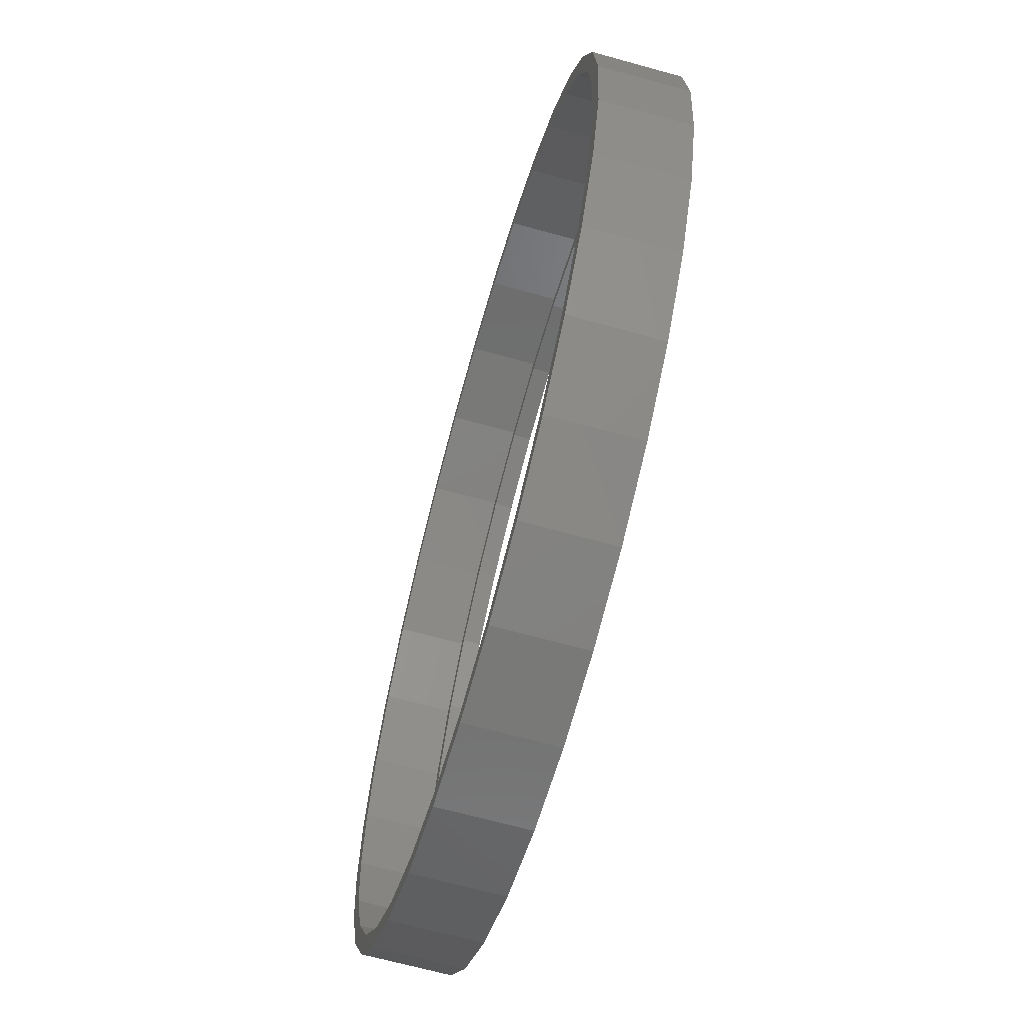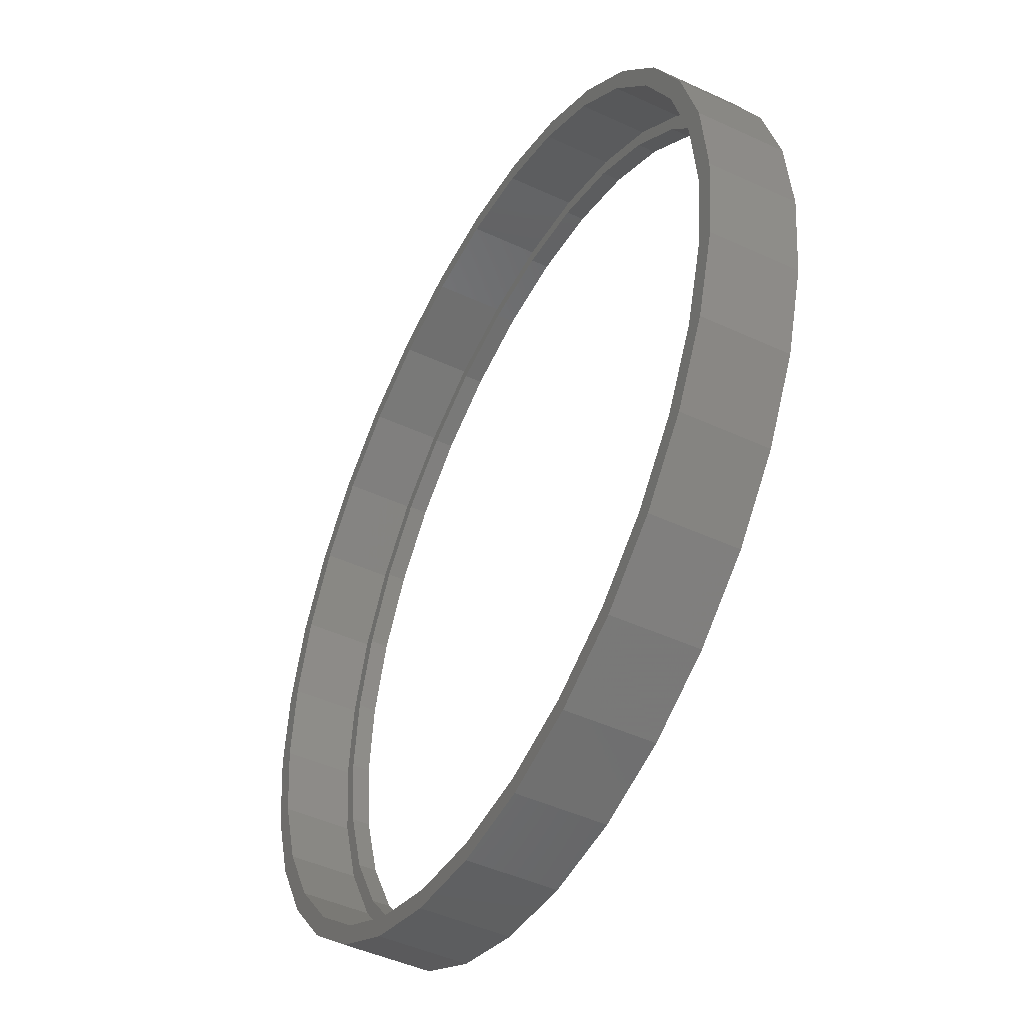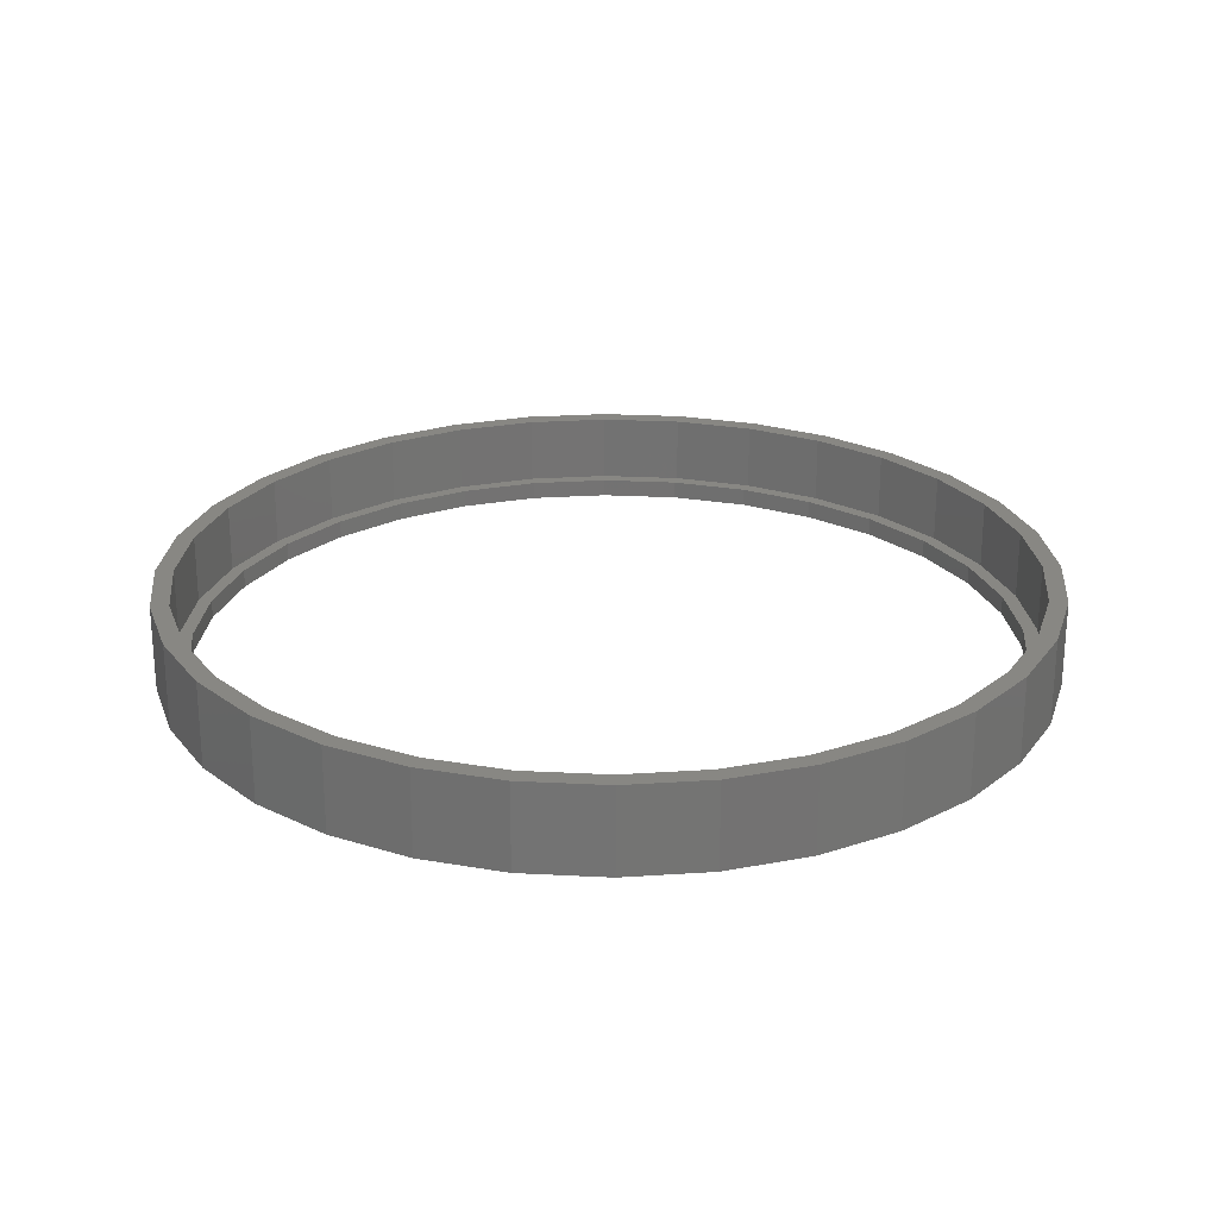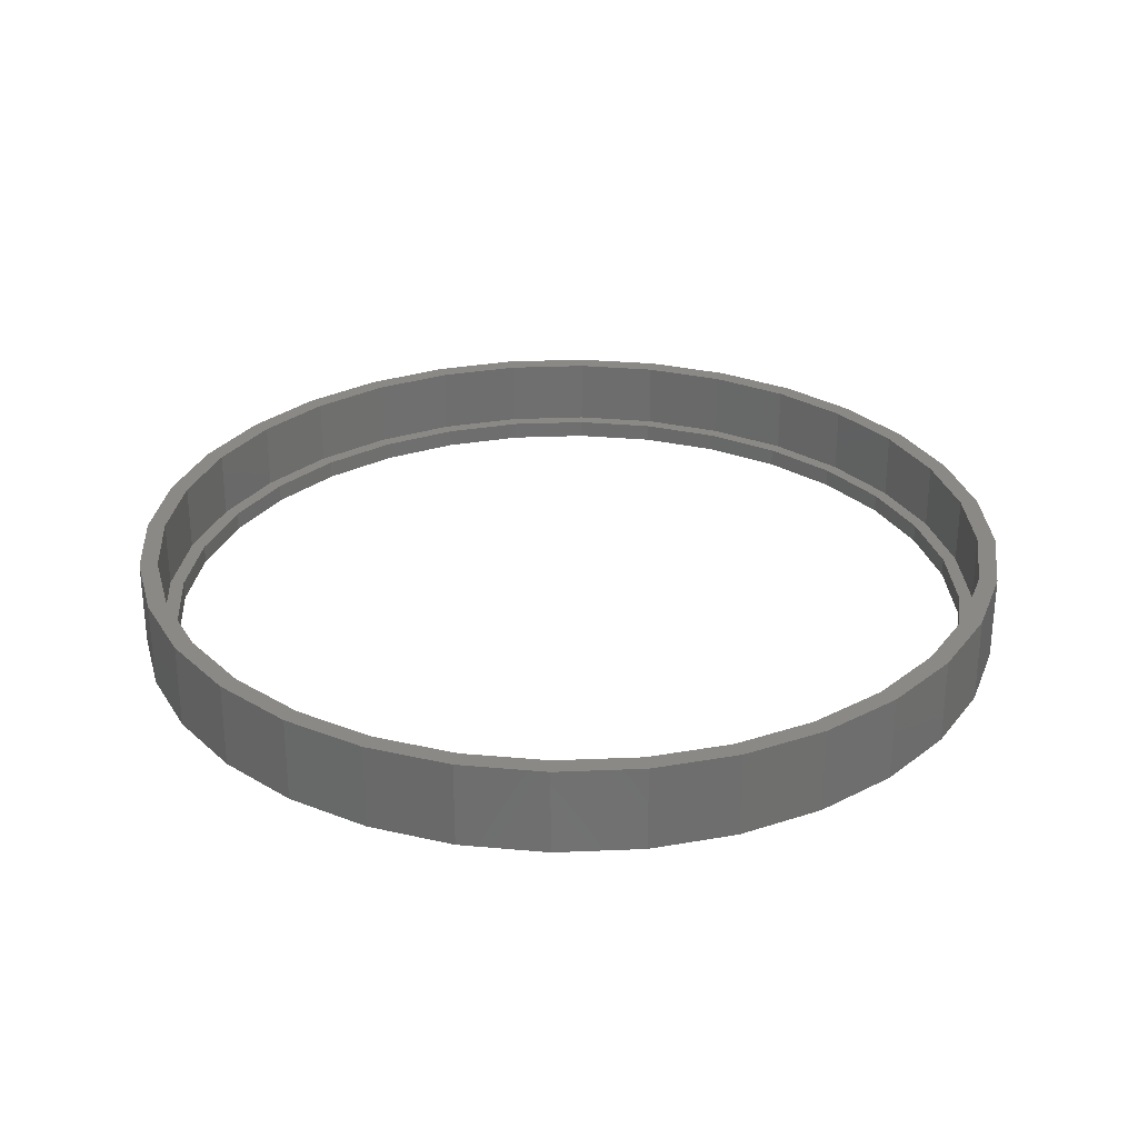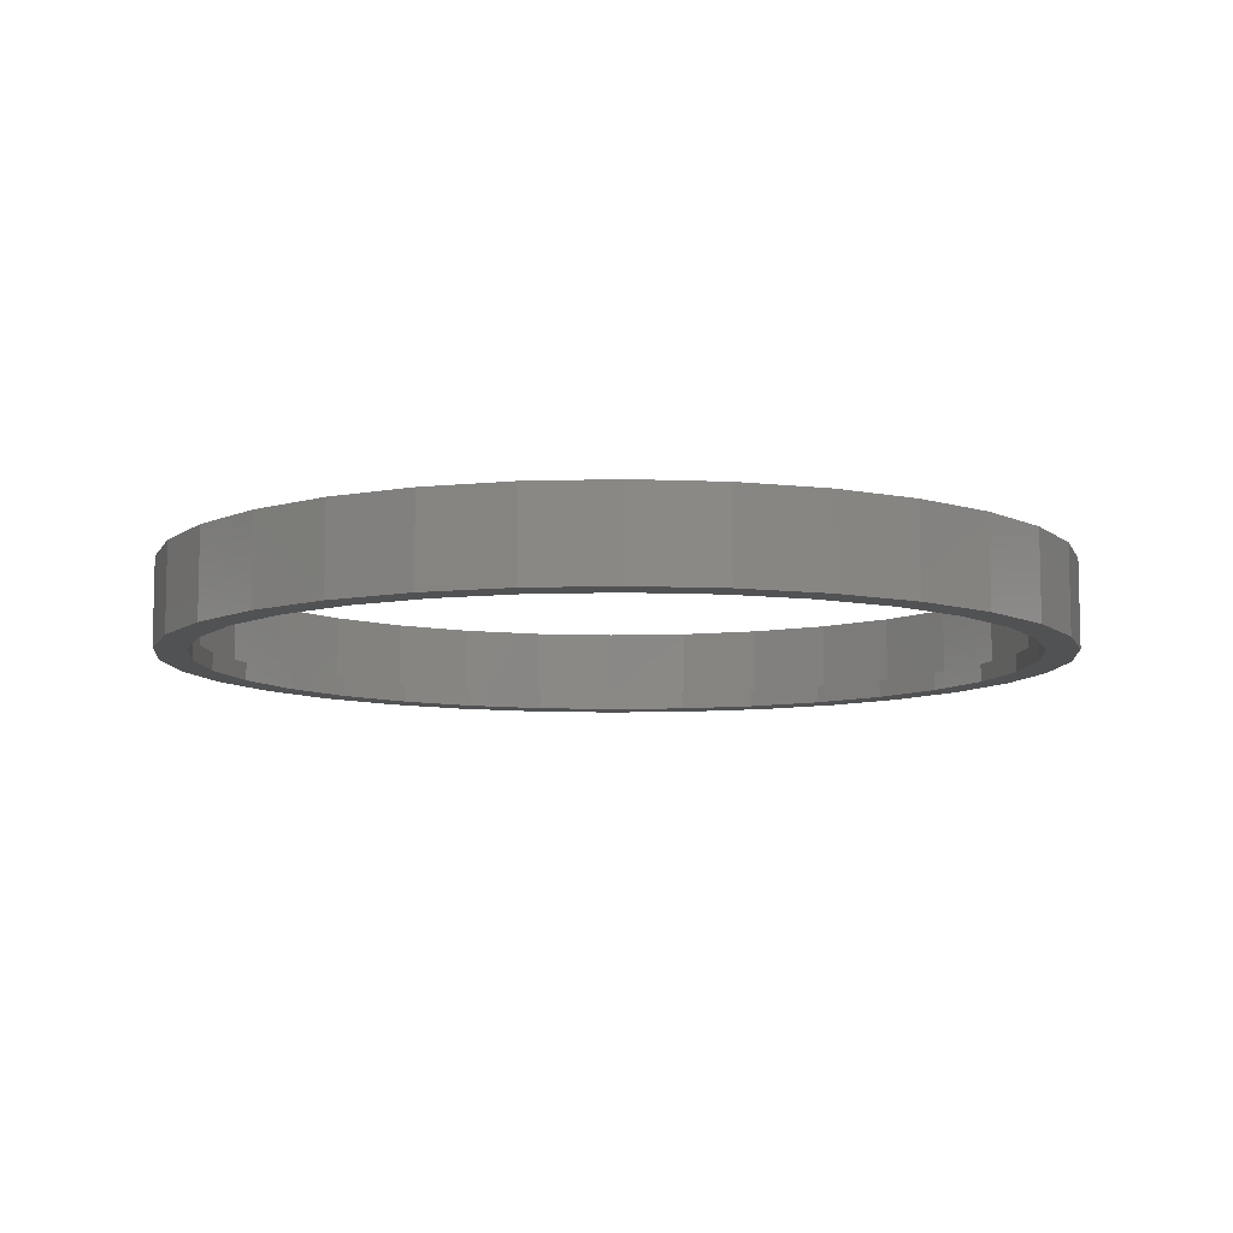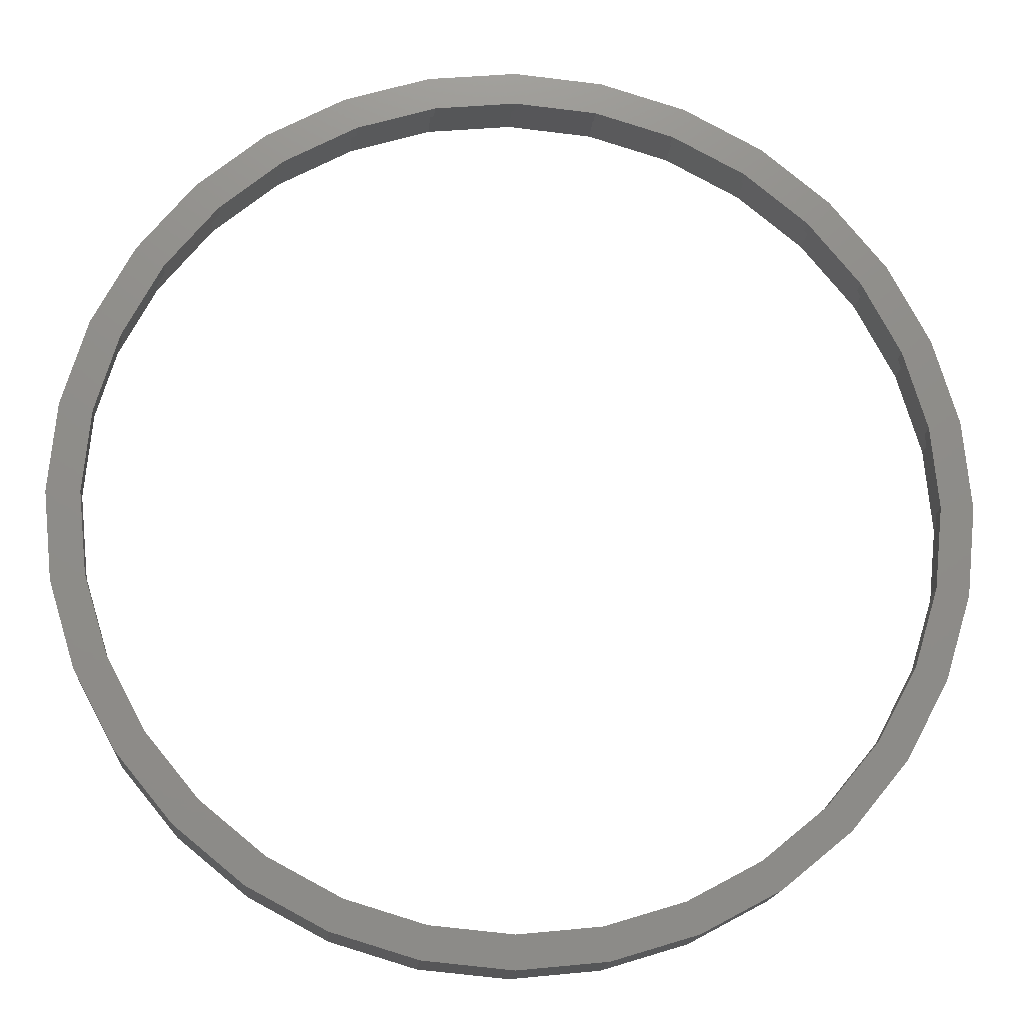
<metadata>
{"format":"stl","ext":"stl","renderer":"f3d","projection":"perspective","resolution":1024,"background":"white","views":[{"elev":-66.0,"azim":74.4,"up":"+Y"},{"elev":-46.4,"azim":62.1,"up":"+Y"},{"elev":24.4,"azim":21.8,"up":"+Z"},{"elev":29.2,"azim":-177.9,"up":"+Z"},{"elev":-8.7,"azim":-102.1,"up":"+Z"},{"elev":-15.7,"azim":176.0,"up":"+Y"}]}
</metadata>
<code>
# stl→obj: 192 verts, 384 faces
v 0.007319 0.7026 0
v -0.1298 0.6891 0.03125
v -0.1298 0.6891 0
v -0.2616 0.6491 0.03125
v -0.2616 0.6491 0
v -0.383 0.5842 0.03125
v -0.383 0.5842 0
v -0.4895 0.4968 0.03125
v -0.4895 0.4968 0
v -0.5769 0.3904 0.03125
v -0.5769 0.3904 0
v -0.6418 0.2689 0.03125
v -0.6418 0.2689 0
v -0.6818 0.1371 0.03125
v -0.6818 0.1371 0
v -0.6953 3.981e-16 0.03125
v -0.6953 3.981e-16 0
v 0.007319 0.7026 0.03125
v 0.1444 0.6891 0
v 0.1444 0.6891 0.03125
v 0.2762 0.6491 0
v 0.2762 0.6491 0.03125
v 0.3977 0.5842 0
v 0.3977 0.5842 0.03125
v 0.5042 0.4968 0
v 0.5042 0.4968 0.03125
v 0.5915 0.3904 0
v 0.5915 0.3904 0.03125
v 0.6565 0.2689 0
v 0.6565 0.2689 0.03125
v 0.6964 0.1371 0
v 0.6964 0.1371 0.03125
v 0.71 0 0
v 0.71 0 0.03125
v 0.007319 -0.7026 0
v 0.1444 -0.6891 0.03125
v 0.1444 -0.6891 0
v 0.2762 -0.6491 0.03125
v 0.2762 -0.6491 0
v 0.3977 -0.5842 0.03125
v 0.3977 -0.5842 0
v 0.5042 -0.4968 0.03125
v 0.5042 -0.4968 0
v 0.5915 -0.3904 0.03125
v 0.5915 -0.3904 0
v 0.6565 -0.2689 0.03125
v 0.6565 -0.2689 0
v 0.6964 -0.1371 0.03125
v 0.6964 -0.1371 0
v 0.007319 -0.7026 0.03125
v -0.1298 -0.6891 0
v -0.1298 -0.6891 0.03125
v -0.2616 -0.6491 0
v -0.2616 -0.6491 0.03125
v -0.383 -0.5842 0
v -0.383 -0.5842 0.03125
v -0.4895 -0.4968 0
v -0.4895 -0.4968 0.03125
v -0.5769 -0.3904 0
v -0.5769 -0.3904 0.03125
v -0.6418 -0.2689 0
v -0.6418 -0.2689 0.03125
v -0.6818 -0.1371 0
v -0.6818 -0.1371 0.03125
v -0.528 0.5359 0
v 0.2979 0.7002 0
v 0.1558 0.7433 0
v 0.007895 0.7579 0
v -0.2821 0.7002 0
v -0.14 0.7433 0
v -0.4132 0.6302 0
v -0.4132 -0.6302 0
v -0.528 -0.5359 0
v -0.6223 -0.4211 0
v -0.6923 -0.29 0
v -0.7354 -0.1479 0
v -0.75 9.281e-17 0
v -0.7354 0.1479 0
v -0.6923 0.29 0
v -0.6223 0.4211 0
v -0.2821 -0.7002 0
v -0.14 -0.7433 0
v 0.007895 -0.7579 0
v 0.2979 -0.7002 0
v 0.1558 -0.7433 0
v 0.5438 0.5359 0
v 0.429 0.6302 0
v 0.429 -0.6302 0
v 0.5438 -0.5359 0
v 0.6381 -0.4211 0
v 0.7081 -0.29 0
v 0.7512 -0.1479 0
v 0.7658 0 0
v 0.7512 0.1479 0
v 0.7081 0.29 0
v 0.6381 0.4211 0
v -0.1339 0.7127 0.03125
v 0.007895 0.7266 0.03125
v -0.2702 0.6713 0.03125
v 0.1497 -0.7127 0.03125
v 0.286 -0.6713 0.03125
v 0.007895 -0.7266 0.03125
v -0.1339 -0.7127 0.03125
v -0.2702 -0.6713 0.03125
v -0.3958 -0.6042 0.03125
v -0.5059 -0.5138 0.03125
v -0.5963 -0.4037 0.03125
v -0.6634 -0.2781 0.03125
v -0.7048 -0.1418 0.03125
v -0.7188 -2.337e-16 0.03125
v -0.7048 0.1418 0.03125
v -0.6634 0.2781 0.03125
v -0.5963 0.4037 0.03125
v -0.5059 0.5138 0.03125
v -0.3958 0.6042 0.03125
v 0.1497 0.7127 0.03125
v 0.286 0.6713 0.03125
v 0.4116 0.6042 0.03125
v 0.5217 0.5138 0.03125
v 0.6121 0.4037 0.03125
v 0.6792 0.2781 0.03125
v 0.7206 0.1418 0.03125
v 0.7345 -1.78e-16 0.03125
v 0.7206 -0.1418 0.03125
v 0.6792 -0.2781 0.03125
v 0.6121 -0.4037 0.03125
v 0.5217 -0.5138 0.03125
v 0.4116 -0.6042 0.03125
v -0.14 0.7433 0.1484
v -0.2821 0.7002 0.1484
v -0.1339 0.7127 0.1484
v 0.007895 0.7266 0.1484
v 0.007895 0.7579 0.1484
v -0.14 -0.7433 0.1484
v -0.1339 -0.7127 0.1484
v -0.2821 -0.7002 0.1484
v -0.2702 -0.6713 0.1484
v -0.4132 -0.6302 0.1484
v -0.3958 -0.6042 0.1484
v -0.528 -0.5359 0.1484
v -0.5059 -0.5138 0.1484
v -0.6223 -0.4211 0.1484
v -0.5963 -0.4037 0.1484
v -0.6923 -0.29 0.1484
v -0.6634 -0.2781 0.1484
v -0.7354 -0.1479 0.1484
v -0.7048 -0.1418 0.1484
v -0.75 9.281e-17 0.1484
v -0.7188 8.899e-17 0.1484
v -0.7354 0.1479 0.1484
v -0.7048 0.1418 0.1484
v -0.6923 0.29 0.1484
v -0.6634 0.2781 0.1484
v -0.6223 0.4211 0.1484
v -0.5963 0.4037 0.1484
v -0.528 0.5359 0.1484
v -0.5059 0.5138 0.1484
v -0.4132 0.6302 0.1484
v -0.3958 0.6042 0.1484
v -0.2702 0.6713 0.1484
v 0.007895 -0.7266 0.1484
v 0.007895 -0.7579 0.1484
v 0.1497 -0.7127 0.1484
v 0.1558 -0.7433 0.1484
v 0.2979 -0.7002 0.1484
v 0.1558 0.7433 0.1484
v 0.1497 0.7127 0.1484
v 0.2979 0.7002 0.1484
v 0.286 0.6713 0.1484
v 0.429 0.6302 0.1484
v 0.4116 0.6042 0.1484
v 0.5438 0.5359 0.1484
v 0.5217 0.5138 0.1484
v 0.6381 0.4211 0.1484
v 0.6121 0.4037 0.1484
v 0.7081 0.29 0.1484
v 0.6792 0.2781 0.1484
v 0.7512 0.1479 0.1484
v 0.7206 0.1418 0.1484
v 0.7658 0 0.1484
v 0.7345 0 0.1484
v 0.7512 -0.1479 0.1484
v 0.7206 -0.1418 0.1484
v 0.7081 -0.29 0.1484
v 0.6792 -0.2781 0.1484
v 0.6381 -0.4211 0.1484
v 0.6121 -0.4037 0.1484
v 0.5438 -0.5359 0.1484
v 0.5217 -0.5138 0.1484
v 0.429 -0.6302 0.1484
v 0.4116 -0.6042 0.1484
v 0.286 -0.6713 0.1484
f 1 2 3
f 3 2 4
f 3 4 5
f 5 4 6
f 5 6 7
f 7 6 8
f 7 8 9
f 9 8 10
f 9 10 11
f 11 10 12
f 11 12 13
f 13 12 14
f 13 14 15
f 15 14 16
f 15 16 17
f 2 1 18
f 18 1 19
f 18 19 20
f 20 19 21
f 20 21 22
f 22 21 23
f 22 23 24
f 24 23 25
f 24 25 26
f 26 25 27
f 26 27 28
f 28 27 29
f 28 29 30
f 30 29 31
f 30 31 32
f 32 31 33
f 32 33 34
f 35 36 37
f 37 36 38
f 37 38 39
f 39 38 40
f 39 40 41
f 41 40 42
f 41 42 43
f 43 42 44
f 43 44 45
f 45 44 46
f 45 46 47
f 47 46 48
f 47 48 49
f 49 48 34
f 49 34 33
f 36 35 50
f 50 35 51
f 50 51 52
f 52 51 53
f 52 53 54
f 54 53 55
f 54 55 56
f 56 55 57
f 56 57 58
f 58 57 59
f 58 59 60
f 60 59 61
f 60 61 62
f 62 61 63
f 62 63 64
f 64 63 17
f 64 17 16
f 9 65 7
f 19 1 66
f 66 1 67
f 67 1 68
f 1 69 68
f 68 69 70
f 1 3 69
f 69 3 5
f 69 5 71
f 71 5 7
f 71 7 65
f 53 72 55
f 55 72 73
f 55 73 57
f 57 73 74
f 57 74 59
f 59 74 75
f 59 75 61
f 61 75 76
f 61 76 63
f 63 76 77
f 63 77 17
f 17 77 78
f 17 78 15
f 15 78 79
f 15 79 13
f 13 79 80
f 13 80 11
f 11 80 65
f 11 65 9
f 35 81 51
f 51 81 72
f 51 72 53
f 81 35 82
f 82 35 83
f 35 84 83
f 83 84 85
f 25 23 86
f 86 23 21
f 86 21 87
f 87 21 19
f 87 19 66
f 39 41 88
f 88 41 43
f 88 43 89
f 89 43 45
f 89 45 90
f 90 45 47
f 90 47 91
f 91 47 49
f 91 49 92
f 92 49 33
f 92 33 93
f 93 33 31
f 93 31 94
f 94 31 29
f 94 29 95
f 95 29 27
f 95 27 96
f 96 27 25
f 96 25 86
f 35 37 84
f 84 37 39
f 84 39 88
f 97 18 98
f 2 18 97
f 97 99 2
f 100 101 36
f 100 36 50
f 100 50 102
f 102 50 103
f 103 50 52
f 103 52 104
f 104 52 54
f 104 54 105
f 105 54 56
f 105 56 106
f 106 56 58
f 106 58 107
f 107 58 60
f 107 60 108
f 108 60 62
f 108 62 109
f 109 62 64
f 109 64 110
f 110 64 16
f 110 16 111
f 111 16 14
f 111 14 112
f 112 14 12
f 112 12 113
f 113 12 10
f 113 10 114
f 114 10 8
f 114 8 115
f 115 8 6
f 115 6 99
f 99 6 4
f 99 4 2
f 98 18 116
f 116 18 20
f 116 20 117
f 117 20 22
f 117 22 118
f 118 22 24
f 118 24 119
f 119 24 26
f 119 26 120
f 120 26 28
f 120 28 121
f 121 28 30
f 121 30 122
f 122 30 32
f 122 32 123
f 123 32 34
f 123 34 124
f 124 34 48
f 124 48 125
f 125 48 46
f 125 46 126
f 126 46 44
f 126 44 127
f 127 44 42
f 127 42 128
f 128 42 40
f 128 40 101
f 101 40 38
f 101 38 36
f 129 130 131
f 129 131 132
f 129 132 133
f 134 135 136
f 136 135 137
f 136 137 138
f 138 137 139
f 138 139 140
f 140 139 141
f 140 141 142
f 142 141 143
f 142 143 144
f 144 143 145
f 144 145 146
f 146 145 147
f 146 147 148
f 148 147 149
f 148 149 150
f 150 149 151
f 150 151 152
f 152 151 153
f 152 153 154
f 154 153 155
f 154 155 156
f 156 155 157
f 156 157 158
f 158 157 159
f 158 159 130
f 130 159 160
f 130 160 131
f 135 134 161
f 161 134 162
f 161 162 163
f 163 162 164
f 163 164 165
f 133 132 166
f 166 132 167
f 166 167 168
f 168 167 169
f 168 169 170
f 170 169 171
f 170 171 172
f 172 171 173
f 172 173 174
f 174 173 175
f 174 175 176
f 176 175 177
f 176 177 178
f 178 177 179
f 178 179 180
f 180 179 181
f 180 181 182
f 182 181 183
f 182 183 184
f 184 183 185
f 184 185 186
f 186 185 187
f 186 187 188
f 188 187 189
f 188 189 190
f 190 189 191
f 190 191 165
f 165 191 192
f 165 192 163
f 102 163 100
f 100 163 192
f 100 192 101
f 101 192 191
f 101 191 128
f 128 191 189
f 128 189 127
f 127 189 187
f 127 187 126
f 126 187 185
f 126 185 125
f 125 185 183
f 125 183 124
f 124 183 181
f 124 181 123
f 163 102 161
f 161 102 103
f 161 103 135
f 135 103 104
f 135 104 137
f 137 104 105
f 137 105 139
f 139 105 106
f 139 106 141
f 141 106 107
f 141 107 143
f 143 107 108
f 143 108 145
f 145 108 109
f 145 109 147
f 147 109 110
f 147 110 149
f 98 131 97
f 97 131 160
f 97 160 99
f 99 160 159
f 99 159 115
f 115 159 157
f 115 157 114
f 114 157 155
f 114 155 113
f 113 155 153
f 113 153 112
f 112 153 151
f 112 151 111
f 111 151 149
f 111 149 110
f 131 98 132
f 132 98 116
f 132 116 167
f 167 116 117
f 167 117 169
f 169 117 118
f 169 118 171
f 171 118 119
f 171 119 173
f 173 119 120
f 173 120 175
f 175 120 121
f 175 121 177
f 177 121 122
f 177 122 179
f 179 122 123
f 179 123 181
f 93 180 92
f 92 180 182
f 92 182 91
f 91 182 184
f 91 184 90
f 90 184 186
f 90 186 89
f 89 186 188
f 89 188 88
f 88 188 190
f 88 190 84
f 84 190 165
f 84 165 85
f 85 165 164
f 85 164 83
f 83 164 162
f 83 162 82
f 82 162 134
f 82 134 81
f 81 134 136
f 81 136 72
f 72 136 138
f 72 138 73
f 73 138 140
f 73 140 74
f 74 140 142
f 74 142 75
f 75 142 144
f 75 144 76
f 76 144 146
f 76 146 77
f 77 146 148
f 77 148 78
f 78 148 150
f 78 150 79
f 79 150 152
f 79 152 80
f 80 152 154
f 80 154 65
f 65 154 156
f 65 156 71
f 71 156 158
f 71 158 69
f 69 158 130
f 69 130 70
f 70 130 129
f 70 129 68
f 68 129 133
f 68 133 67
f 67 133 166
f 67 166 66
f 66 166 168
f 66 168 87
f 87 168 170
f 87 170 86
f 86 170 172
f 86 172 96
f 96 172 174
f 96 174 95
f 95 174 176
f 95 176 94
f 94 176 178
f 94 178 93
f 93 178 180

</code>
